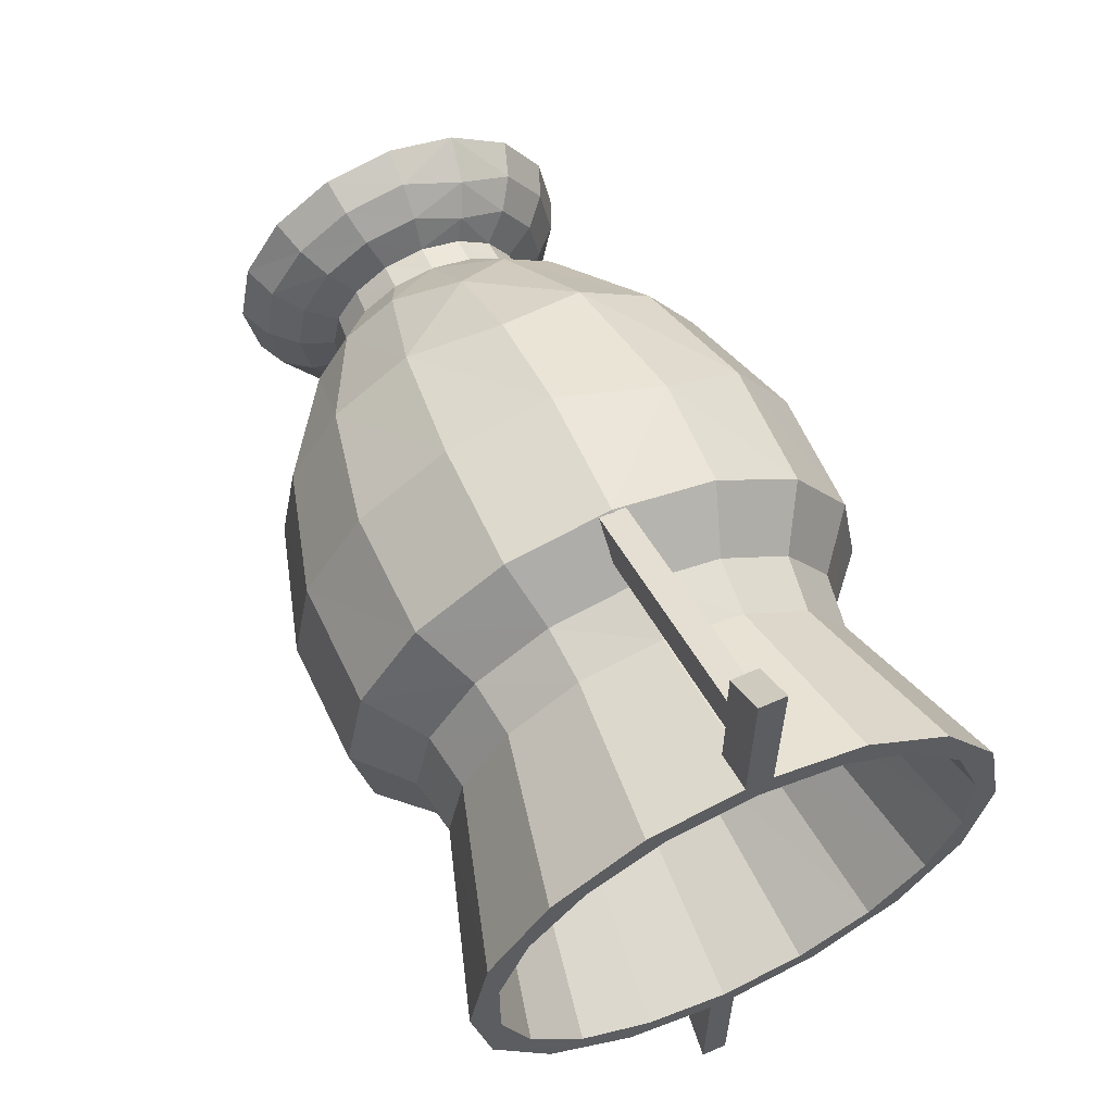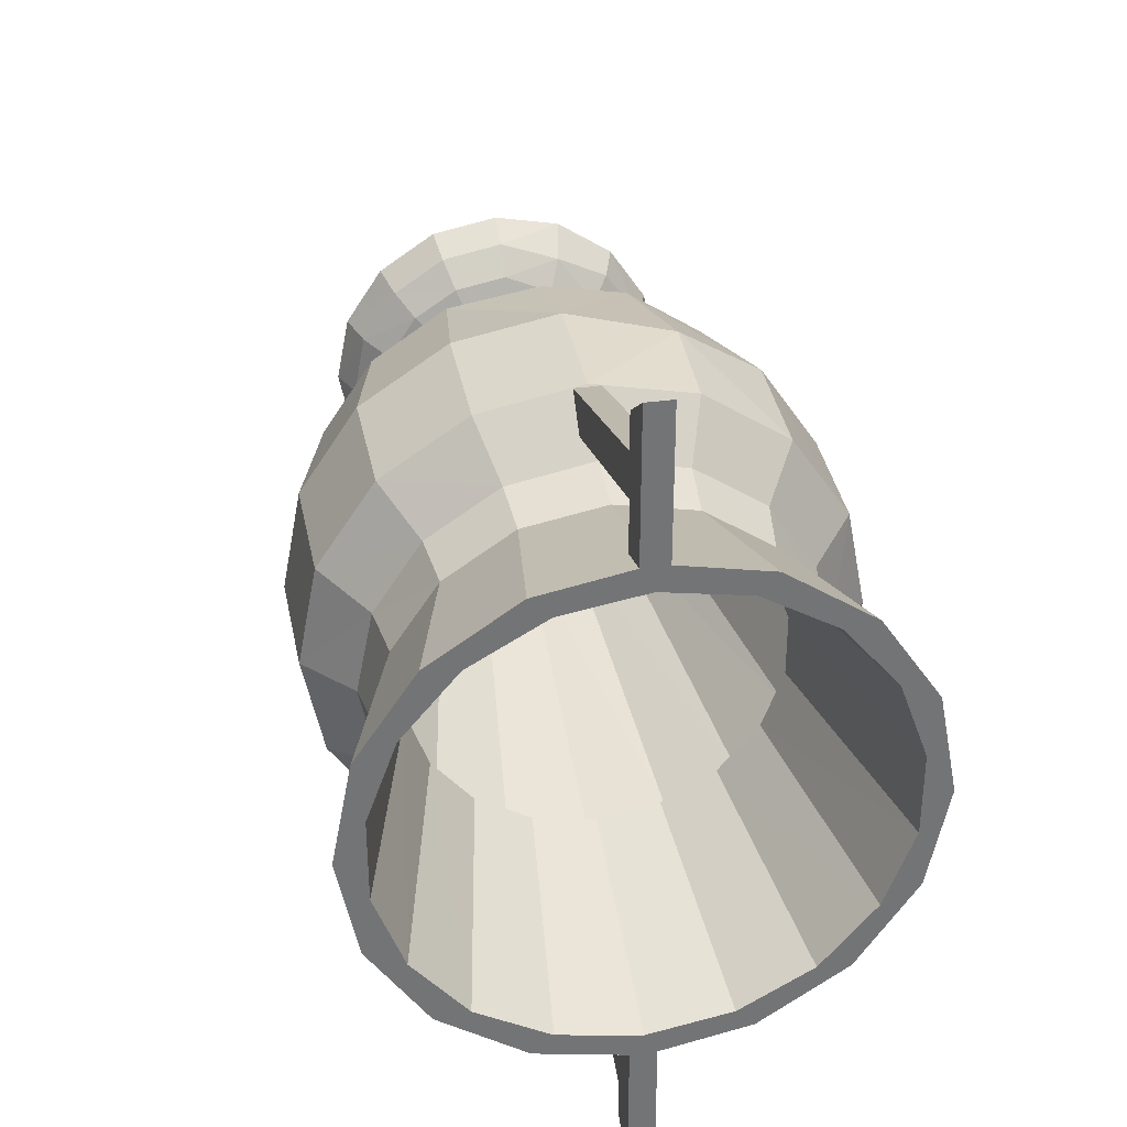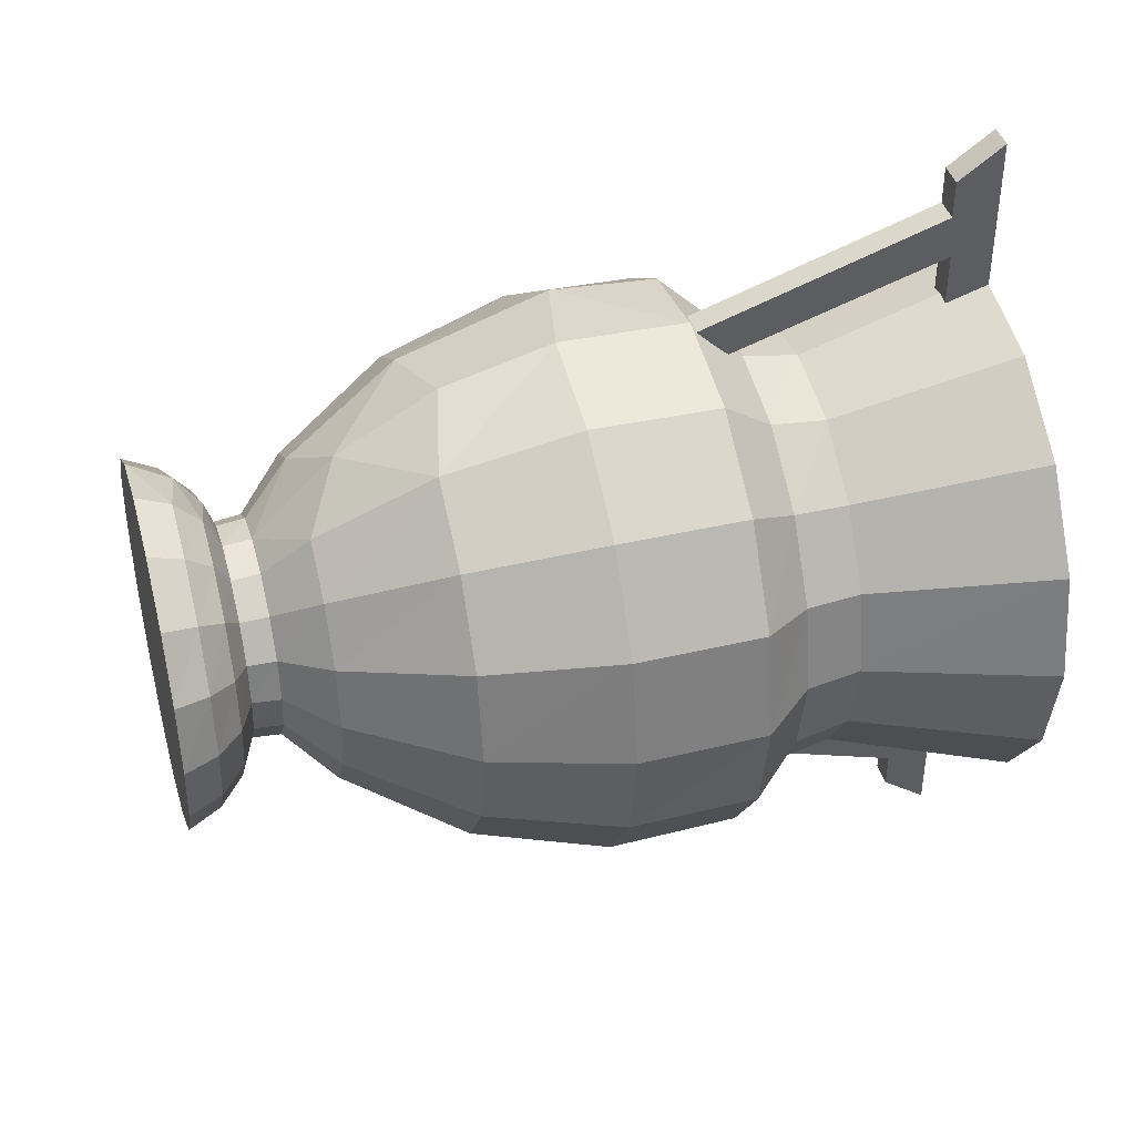
<metadata>
{"format":"obj","ext":"obj","renderer":"f3d","projection":"perspective","resolution":1024,"background":"white","views":[{"elev":60.5,"azim":155.4,"up":"+Y"},{"elev":34.3,"azim":169.6,"up":"+Y"},{"elev":41.3,"azim":74.5,"up":"+Y"}]}
</metadata>
<code>
o m542
v -0.000131 0.3065 -0.4044
v -0.000131 0.2015 0.5092
v 0.1176 0.2836 -0.4044
v 0.07692 0.1862 0.5092
v 0.2166 0.2167 -0.4044
v 0.143 0.1422 0.5092
v 0.2835 0.1177 -0.4044
v 0.1861 0.07702 0.5092
v 0.3064 -3.3e-05 -0.4044
v 0.2014 -3.3e-05 0.5092
v 0.2835 -0.1169 -0.4044
v 0.1861 -0.07708 0.5092
v 0.2166 -0.2168 -0.4044
v 0.143 -0.1423 0.5092
v 0.1176 -0.2828 -0.4044
v 0.07692 -0.1855 0.5092
v -0.000131 -0.3065 -0.4044
v -0.000131 -0.2007 0.5092
v -0.117 -0.2828 -0.4044
v -0.07634 -0.1855 0.5092
v -0.216 -0.2168 -0.4044
v -0.1424 -0.1423 0.5092
v -0.2829 -0.1169 -0.4044
v -0.1856 -0.07708 0.5092
v -0.3058 -3.3e-05 -0.4044
v -0.2008 -3.3e-05 0.5092
v -0.2829 0.1177 -0.4044
v -0.1856 0.07702 0.5092
v -0.216 0.2167 -0.4044
v -0.1424 0.1422 0.5092
v -0.117 0.2836 -0.4044
v -0.07634 0.1862 0.5092
v -0.09581 -0.2608 -0.4044
v -0.1788 -0.2134 -0.4044
v -0.2406 -0.1389 -0.4044
v -0.2736 -0.04914 -0.4044
v -0.2736 0.04738 -0.4044
v -0.2406 0.138 -0.4044
v -0.1788 0.2116 -0.4044
v -0.09581 0.2599 -0.4044
v 0.09385 0.2599 -0.4044
v -0.000131 0.276 -0.4044
v 0.1777 0.2116 -0.4044
v 0.2395 0.138 -0.4044
v 0.2725 0.04738 -0.4044
v 0.2725 -0.04914 -0.4044
v 0.2395 -0.1389 -0.4044
v 0.1777 -0.2134 -0.4044
v 0.09385 -0.2608 -0.4044
v -0.000131 -0.2778 -0.4044
v -0.000978 -0.1584 0.3153
v -0.05432 -0.1491 0.3153
v -0.1026 -0.122 0.3153
v -0.1373 -0.07962 0.3153
v -0.1559 -0.02797 0.3153
v -0.1559 0.02706 0.3153
v -0.1373 0.07786 0.3153
v -0.1026 0.1202 0.3153
v -0.05432 0.1481 0.3153
v -0.000978 0.1575 0.3153
v 0.05321 0.1481 0.3153
v 0.1006 0.1202 0.3153
v 0.1362 0.07786 0.3153
v 0.1548 0.02706 0.3153
v 0.1548 -0.02797 0.3153
v 0.1362 -0.07962 0.3153
v 0.1006 -0.122 0.3153
v 0.05321 -0.1491 0.3153
v -0.000978 -0.2625 -0.08011
v -0.08988 -0.2464 -0.08011
v -0.1686 -0.2015 -0.08011
v -0.2279 -0.1313 -0.08011
v -0.2584 -0.0466 -0.08011
v -0.2584 0.04484 -0.08011
v -0.2279 0.1304 -0.08011
v -0.1686 0.1998 -0.08011
v -0.08988 0.2455 -0.08011
v -0.000978 0.2616 -0.08011
v 0.08877 0.2455 -0.08011
v 0.1675 0.1998 -0.08011
v 0.2259 0.1304 -0.08011
v 0.2573 0.04484 -0.08011
v 0.2573 -0.0466 -0.08011
v 0.2259 -0.1313 -0.08011
v 0.1675 -0.2015 -0.08011
v 0.08877 -0.2464 -0.08011
v -0.000978 -0.2083 -0.1402
v -0.0721 -0.1956 -0.1402
v -0.1339 -0.1601 -0.1402
v -0.1805 -0.1042 -0.1402
v -0.205 -0.03644 -0.1402
v -0.205 0.03553 -0.1402
v -0.1805 0.1033 -0.1402
v -0.1339 0.1583 -0.1402
v -0.0721 0.1947 -0.1402
v -0.000978 0.2074 -0.1402
v 0.07014 0.1947 -0.1402
v 0.1328 0.1583 -0.1402
v 0.1794 0.1033 -0.1402
v 0.2039 0.03553 -0.1402
v 0.2039 -0.03644 -0.1402
v 0.1794 -0.1042 -0.1402
v 0.1328 -0.1601 -0.1402
v 0.07014 -0.1956 -0.1402
v -0.000131 0.2404 -0.2012
v -0.000131 0.2523 -0.1385
v -0.000131 0.3065 -0.07926
v -0.000131 0.309 0.06468
v -0.000131 0.2751 0.19
v -0.000131 0.2108 0.3026
v -0.000131 0.1202 0.394
v -0.000131 0.1177 0.4254
v -0.000131 0.1549 0.4423
v -0.000131 0.1845 0.4711
v 0.09216 0.2226 -0.2012
v 0.09639 0.2328 -0.1385
v 0.1176 0.2828 -0.07926
v 0.1184 0.2853 0.06468
v 0.1015 0.2447 0.2137
v 0.06845 0.1642 0.3424
v 0.04644 0.1117 0.394
v 0.04559 0.1083 0.4254
v 0.05998 0.1431 0.4423
v 0.07099 0.1702 0.4711
v 0.1701 0.1702 -0.2012
v 0.1785 0.1778 -0.1385
v 0.2166 0.2167 -0.07926
v 0.2192 0.2184 0.06468
v 0.187 0.1871 0.2137
v 0.126 0.1261 0.3424
v 0.08539 0.08548 0.394
v 0.08369 0.08294 0.4254
v 0.1099 0.11 0.4423
v 0.1303 0.1304 0.4711
v 0.2226 0.09226 -0.2012
v 0.2327 0.09649 -0.1385
v 0.2835 0.1177 -0.07926
v 0.2861 0.1185 0.06468
v 0.2446 0.1016 0.2137
v 0.1641 0.0677 0.3424
v 0.1116 0.04654 0.394
v 0.1091 0.04484 0.4254
v 0.1438 0.05924 0.4423
v 0.1709 0.07109 0.4711
v 0.2412 -3.3e-05 -0.2012
v 0.2522 -3.3e-05 -0.1385
v 0.3064 -3.3e-05 -0.07926
v 0.3089 -3.3e-05 0.06468
v 0.2649 -3.3e-05 0.2137
v 0.1777 -3.3e-05 0.3424
v 0.1209 -3.3e-05 0.394
v 0.1176 -3.3e-05 0.4254
v 0.1557 -3.3e-05 0.4423
v 0.1845 -3.3e-05 0.4711
v 0.2226 -0.09148 -0.2012
v 0.2327 -0.09656 -0.1385
v 0.2835 -0.1169 -0.07926
v 0.2861 -0.1177 0.06468
v 0.2446 -0.1008 0.2137
v 0.1641 -0.06777 0.3424
v 0.1116 -0.04575 0.394
v 0.1091 -0.04491 0.4254
v 0.1438 -0.0593 0.4423
v 0.1709 -0.07031 0.4711
v 0.1701 -0.1702 -0.2012
v 0.1785 -0.1778 -0.1385
v 0.2166 -0.2159 -0.07926
v 0.2192 -0.2185 0.06468
v 0.187 -0.1872 0.2137
v 0.126 -0.1253 0.3424
v 0.08539 -0.0847 0.394
v 0.08369 -0.08301 0.4254
v 0.1099 -0.1093 0.4423
v 0.1303 -0.1304 0.4711
v 0.09216 -0.2219 -0.2012
v 0.09639 -0.232 -0.1385
v 0.1176 -0.2828 -0.07926
v 0.1184 -0.2854 0.06468
v 0.1015 -0.2439 0.2137
v 0.06845 -0.1643 0.3424
v 0.04644 -0.111 0.394
v 0.04559 -0.1084 0.4254
v 0.05998 -0.1431 0.4423
v 0.07099 -0.1702 0.4711
v -0.000131 -0.2405 -0.2012
v -0.000131 -0.2515 -0.1385
v -0.000131 -0.3057 -0.07926
v -0.000131 -0.3091 0.06468
v -0.000131 -0.2642 0.2137
v -0.000131 -0.177 0.3424
v -0.000131 -0.1203 0.394
v -0.000131 -0.1177 0.4254
v -0.000131 -0.155 0.4423
v -0.000131 -0.1838 0.4711
v -0.09158 -0.2219 -0.2012
v -0.09581 -0.232 -0.1385
v -0.117 -0.2828 -0.07926
v -0.1178 -0.2854 0.06468
v -0.1009 -0.2439 0.2137
v -0.06787 -0.1643 0.3424
v -0.04585 -0.111 0.394
v -0.04501 -0.1084 0.4254
v -0.0594 -0.1431 0.4423
v -0.07041 -0.1702 0.4711
v -0.1695 -0.1702 -0.2012
v -0.1779 -0.1778 -0.1385
v -0.216 -0.2159 -0.07926
v -0.2186 -0.2185 0.06468
v -0.1864 -0.1872 0.2137
v -0.1254 -0.1253 0.3424
v -0.0848 -0.0847 0.394
v -0.08311 -0.08301 0.4254
v -0.1094 -0.1093 0.4423
v -0.1297 -0.1304 0.4711
v -0.222 -0.09148 -0.2012
v -0.2321 -0.09656 -0.1385
v -0.2829 -0.1169 -0.07926
v -0.2855 -0.1177 0.06468
v -0.244 -0.1008 0.2137
v -0.1635 -0.06777 0.3424
v -0.111 -0.04575 0.394
v -0.1085 -0.04491 0.4254
v -0.1432 -0.0593 0.4423
v -0.1703 -0.07031 0.4711
v -0.2406 -3.3e-05 -0.2012
v -0.2516 -3.3e-05 -0.1385
v -0.3058 -3.3e-05 -0.07926
v -0.3083 -3.3e-05 0.06468
v -0.2643 -3.3e-05 0.2137
v -0.1771 -3.3e-05 0.3424
v -0.1204 -3.3e-05 0.394
v -0.117 -3.3e-05 0.4254
v -0.1551 -3.3e-05 0.4423
v -0.1839 -3.3e-05 0.4711
v -0.222 0.09226 -0.2012
v -0.2321 0.09649 -0.1385
v -0.2829 0.1177 -0.07926
v -0.2855 0.1185 0.06468
v -0.244 0.1016 0.2137
v -0.1635 0.0677 0.3424
v -0.111 0.04654 0.394
v -0.1085 0.04484 0.4254
v -0.1432 0.05924 0.4423
v -0.1703 0.07109 0.4711
v -0.1695 0.1702 -0.2012
v -0.1779 0.1778 -0.1385
v -0.216 0.2167 -0.07926
v -0.2186 0.2184 0.06468
v -0.1864 0.1871 0.2137
v -0.1254 0.1261 0.3424
v -0.0848 0.08548 0.394
v -0.08311 0.08294 0.4254
v -0.1094 0.11 0.4423
v -0.1297 0.1304 0.4711
v -0.09158 0.2226 -0.2012
v -0.09581 0.2328 -0.1385
v -0.117 0.2828 -0.07926
v -0.1195 0.2887 0.04012
v -0.1009 0.2447 0.2137
v -0.06787 0.1642 0.3424
v -0.04585 0.1117 0.394
v -0.04501 0.1083 0.4254
v -0.05517 0.1337 0.4355
v -0.06787 0.1634 0.4618
v -0.01452 -0.2659 -0.1165
v -0.01452 -0.3455 -0.357
v -0.01452 -0.2837 -0.357
v -0.01452 -0.2998 -0.4044
v -0.01452 -0.4742 -0.4044
v -0.01452 -0.4369 -0.3536
v -0.01452 -0.3946 -0.3536
v -0.01452 -0.3023 -0.08096
v 0.01511 -0.2659 -0.1165
v 0.01511 -0.3455 -0.357
v 0.01511 -0.2837 -0.357
v 0.01511 -0.2998 -0.4044
v 0.01511 -0.4742 -0.4044
v 0.01511 -0.4369 -0.3536
v 0.01511 -0.3946 -0.3536
v 0.01511 -0.3023 -0.08096
v -0.01452 0.2684 -0.1165
v -0.01452 0.3471 -0.357
v -0.01452 0.2845 -0.357
v -0.01452 0.3005 -0.4044
v -0.01452 0.4758 -0.4044
v -0.01452 0.4386 -0.3536
v -0.01452 0.3962 -0.3536
v -0.01452 0.3039 -0.08096
v 0.01511 0.2684 -0.1165
v 0.01511 0.3471 -0.357
v 0.01511 0.2845 -0.357
v 0.01511 0.3005 -0.4044
v 0.01511 0.4758 -0.4044
v 0.01511 0.4386 -0.3536
v 0.01511 0.3962 -0.3536
v 0.01511 0.3039 -0.08096
f 1 3 41
f 41 42 1
f 3 5 43
f 4 2 6
f 5 7 44
f 6 2 8
f 7 9 45
f 8 2 10
f 9 11 46
f 10 2 12
f 11 13 47
f 12 2 14
f 14 2 16
f 16 2 18
f 33 50 17
f 17 19 33
f 18 2 20
f 19 21 34
f 20 2 22
f 21 23 35
f 22 2 24
f 23 25 36
f 24 2 26
f 25 27 37
f 26 2 28
f 27 29 38
f 28 2 30
f 30 2 32
f 19 34 33
f 21 35 34
f 23 36 35
f 25 37 36
f 27 38 37
f 29 39 38
f 29 31 39
f 39 31 40
f 31 1 40
f 40 1 42
f 3 43 41
f 5 44 43
f 7 45 44
f 9 46 45
f 11 47 46
f 13 48 47
f 13 15 48
f 48 15 49
f 15 17 49
f 49 17 50
f 51 52 53
f 51 53 54
f 51 54 55
f 51 55 56
f 51 56 57
f 51 57 58
f 51 58 59
f 51 59 60
f 51 60 61
f 51 61 62
f 51 62 63
f 51 63 64
f 51 64 65
f 51 65 66
f 51 66 67
f 51 67 68
f 51 69 70
f 51 70 52
f 52 70 71
f 52 71 53
f 53 71 72
f 53 72 54
f 54 72 73
f 54 73 55
f 55 73 74
f 55 74 56
f 56 74 75
f 56 75 57
f 57 75 76
f 57 76 58
f 58 76 77
f 58 77 59
f 59 77 78
f 59 78 60
f 60 78 79
f 60 79 61
f 61 79 80
f 61 80 62
f 62 80 81
f 62 81 63
f 63 81 82
f 63 82 64
f 64 82 83
f 64 83 65
f 65 83 84
f 65 84 66
f 66 84 85
f 66 85 67
f 67 85 86
f 67 86 68
f 68 86 69
f 68 69 51
f 69 87 88
f 69 88 70
f 70 88 89
f 70 89 71
f 71 89 90
f 71 90 72
f 72 90 91
f 72 91 73
f 73 91 92
f 73 92 74
f 74 92 93
f 74 93 75
f 75 93 94
f 75 94 76
f 76 94 95
f 76 95 77
f 77 95 96
f 77 96 78
f 78 96 97
f 78 97 79
f 79 97 98
f 79 98 80
f 80 98 99
f 80 99 81
f 81 99 100
f 81 100 82
f 82 100 101
f 82 101 83
f 83 101 102
f 83 102 84
f 84 102 103
f 84 103 85
f 85 103 104
f 85 104 86
f 86 104 87
f 86 87 69
f 87 50 33
f 87 33 88
f 88 33 34
f 88 34 89
f 89 34 35
f 89 35 90
f 90 35 36
f 90 36 91
f 91 36 37
f 91 37 92
f 92 37 38
f 92 38 93
f 93 38 39
f 93 39 94
f 94 39 40
f 94 40 95
f 95 40 96
f 96 41 97
f 97 41 43
f 97 43 98
f 98 43 44
f 98 44 99
f 99 44 45
f 99 45 100
f 100 45 46
f 100 46 101
f 101 46 47
f 101 47 102
f 102 47 48
f 102 48 103
f 103 48 104
f 104 50 87
f 42 41 96
f 104 48 49
f 49 50 104
f 96 40 42
f 1 105 115
f 1 115 3
f 105 106 116
f 105 116 115
f 106 107 117
f 106 117 116
f 107 108 118
f 107 118 117
f 108 109 119
f 108 119 118
f 109 110 119
f 110 120 119
f 110 111 120
f 111 121 120
f 111 112 122
f 111 122 121
f 112 113 123
f 112 123 122
f 113 114 124
f 113 124 123
f 114 2 4
f 114 4 124
f 3 115 125
f 3 125 5
f 115 116 126
f 115 126 125
f 116 117 127
f 116 127 126
f 117 118 128
f 117 128 127
f 118 119 129
f 118 129 128
f 119 120 130
f 119 130 129
f 120 121 131
f 120 131 130
f 121 122 132
f 121 132 131
f 122 123 133
f 122 133 132
f 123 124 134
f 123 134 133
f 124 4 6
f 124 6 134
f 5 125 135
f 5 135 7
f 125 126 136
f 125 136 135
f 126 127 137
f 126 137 136
f 127 128 138
f 127 138 137
f 128 129 139
f 128 139 138
f 129 130 140
f 129 140 139
f 130 131 141
f 130 141 140
f 131 132 142
f 131 142 141
f 132 133 143
f 132 143 142
f 133 134 144
f 133 144 143
f 134 6 8
f 134 8 144
f 7 135 145
f 7 145 9
f 135 136 146
f 135 146 145
f 136 137 147
f 136 147 146
f 137 138 148
f 137 148 147
f 138 139 149
f 138 149 148
f 139 140 150
f 139 150 149
f 140 141 151
f 140 151 150
f 141 142 152
f 141 152 151
f 142 143 153
f 142 153 152
f 143 144 154
f 143 154 153
f 144 8 10
f 144 10 154
f 9 145 155
f 9 155 11
f 145 146 156
f 145 156 155
f 146 147 157
f 146 157 156
f 147 148 158
f 147 158 157
f 148 149 159
f 148 159 158
f 149 150 160
f 149 160 159
f 150 151 161
f 150 161 160
f 151 152 162
f 151 162 161
f 152 153 163
f 152 163 162
f 153 154 164
f 153 164 163
f 154 10 12
f 154 12 164
f 11 155 165
f 11 165 13
f 155 156 166
f 155 166 165
f 156 157 167
f 156 167 166
f 157 158 168
f 157 168 167
f 158 159 169
f 158 169 168
f 159 160 170
f 159 170 169
f 160 161 171
f 160 171 170
f 161 162 172
f 161 172 171
f 162 163 173
f 162 173 172
f 163 164 174
f 163 174 173
f 164 12 14
f 164 14 174
f 13 165 175
f 13 175 15
f 165 166 176
f 165 176 175
f 166 167 177
f 166 177 176
f 167 168 178
f 167 178 177
f 168 169 179
f 168 179 178
f 169 170 180
f 169 180 179
f 170 171 181
f 170 181 180
f 171 172 182
f 171 182 181
f 172 173 183
f 172 183 182
f 173 174 184
f 173 184 183
f 174 14 16
f 174 16 184
f 15 175 185
f 15 185 17
f 175 176 186
f 175 186 185
f 176 177 187
f 176 187 186
f 177 178 188
f 177 188 187
f 178 179 189
f 178 189 188
f 179 180 190
f 179 190 189
f 180 181 191
f 180 191 190
f 181 182 192
f 181 192 191
f 182 183 193
f 182 193 192
f 183 184 194
f 183 194 193
f 184 16 18
f 184 18 194
f 17 185 195
f 17 195 19
f 185 186 196
f 185 196 195
f 186 187 197
f 186 197 196
f 187 188 198
f 187 198 197
f 188 189 199
f 188 199 198
f 189 190 200
f 189 200 199
f 190 191 201
f 190 201 200
f 191 192 202
f 191 202 201
f 192 193 203
f 192 203 202
f 193 194 204
f 193 204 203
f 194 18 20
f 194 20 204
f 19 195 205
f 19 205 21
f 195 196 206
f 195 206 205
f 196 197 207
f 196 207 206
f 197 198 208
f 197 208 207
f 198 199 209
f 198 209 208
f 199 200 210
f 199 210 209
f 200 201 211
f 200 211 210
f 201 202 212
f 201 212 211
f 202 203 213
f 202 213 212
f 203 204 214
f 203 214 213
f 204 20 22
f 204 22 214
f 21 205 215
f 21 215 23
f 205 206 216
f 205 216 215
f 206 207 217
f 206 217 216
f 207 208 218
f 207 218 217
f 208 209 219
f 208 219 218
f 209 210 220
f 209 220 219
f 210 211 221
f 210 221 220
f 211 212 222
f 211 222 221
f 212 213 223
f 212 223 222
f 213 214 224
f 213 224 223
f 214 22 24
f 214 24 224
f 23 215 225
f 23 225 25
f 215 216 226
f 215 226 225
f 216 217 227
f 216 227 226
f 217 218 228
f 217 228 227
f 218 219 229
f 218 229 228
f 219 220 230
f 219 230 229
f 220 221 231
f 220 231 230
f 221 222 232
f 221 232 231
f 222 223 233
f 222 233 232
f 223 224 234
f 223 234 233
f 224 24 26
f 224 26 234
f 25 225 235
f 25 235 27
f 225 226 236
f 225 236 235
f 226 227 237
f 226 237 236
f 227 228 238
f 227 238 237
f 228 229 239
f 228 239 238
f 229 230 240
f 229 240 239
f 230 231 241
f 230 241 240
f 231 232 242
f 231 242 241
f 232 233 243
f 232 243 242
f 233 234 244
f 233 244 243
f 234 26 28
f 234 28 244
f 27 235 245
f 27 245 29
f 235 236 246
f 235 246 245
f 236 237 247
f 236 247 246
f 237 238 248
f 237 248 247
f 238 239 249
f 238 249 248
f 239 240 250
f 239 250 249
f 240 241 251
f 240 251 250
f 241 242 252
f 241 252 251
f 242 243 253
f 242 253 252
f 243 244 254
f 243 254 253
f 244 28 30
f 244 30 254
f 29 245 255
f 29 255 31
f 245 246 256
f 245 256 255
f 246 247 257
f 246 257 256
f 247 258 257
f 247 248 258
f 248 259 258
f 248 249 259
f 249 250 260
f 249 260 259
f 250 251 261
f 250 261 260
f 251 252 262
f 251 262 261
f 252 263 262
f 252 253 263
f 253 264 263
f 253 254 264
f 254 32 264
f 254 30 32
f 31 255 105
f 31 105 1
f 255 256 106
f 255 106 105
f 256 257 107
f 256 107 106
f 257 258 107
f 258 108 107
f 258 259 108
f 259 109 108
f 259 110 109
f 259 260 110
f 260 111 110
f 260 261 111
f 261 262 112
f 261 112 111
f 262 263 112
f 263 113 112
f 263 264 113
f 264 114 113
f 264 32 114
f 32 2 114
f 266 265 274
f 274 265 273
f 267 266 275
f 275 266 274
f 269 268 277
f 277 268 276
f 270 269 278
f 278 269 277
f 271 270 279
f 279 270 278
f 272 271 280
f 280 271 279
f 270 268 269
f 271 268 270
f 265 271 272
f 266 271 265
f 266 268 271
f 266 267 268
f 277 276 278
f 278 276 279
f 280 279 273
f 273 279 274
f 279 276 274
f 276 275 274
f 281 282 290
f 281 290 289
f 282 283 291
f 282 291 290
f 284 285 293
f 284 293 292
f 285 286 294
f 285 294 293
f 286 287 295
f 286 295 294
f 287 288 296
f 287 296 295
f 284 286 285
f 284 287 286
f 287 281 288
f 287 282 281
f 284 282 287
f 283 282 284
f 292 293 294
f 292 294 295
f 295 296 289
f 295 289 290
f 292 295 290
f 291 292 290

</code>
